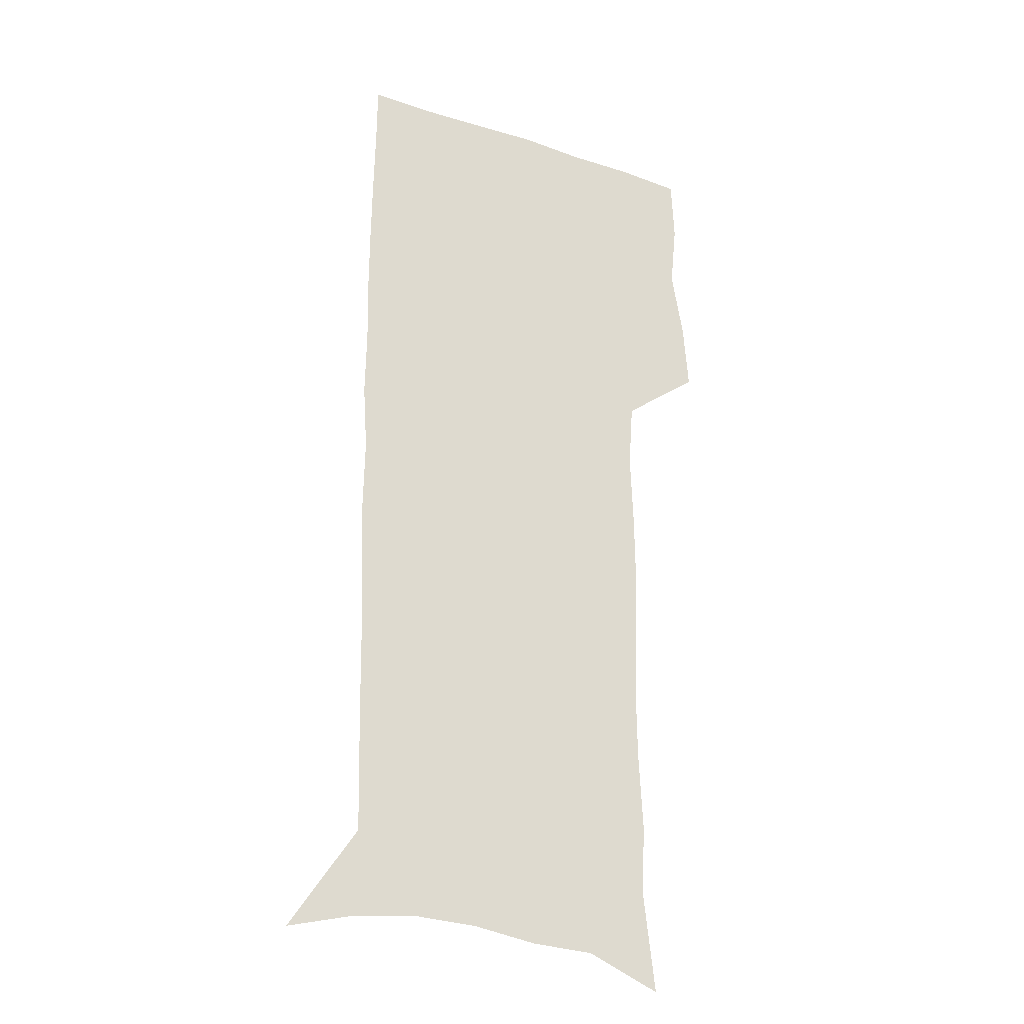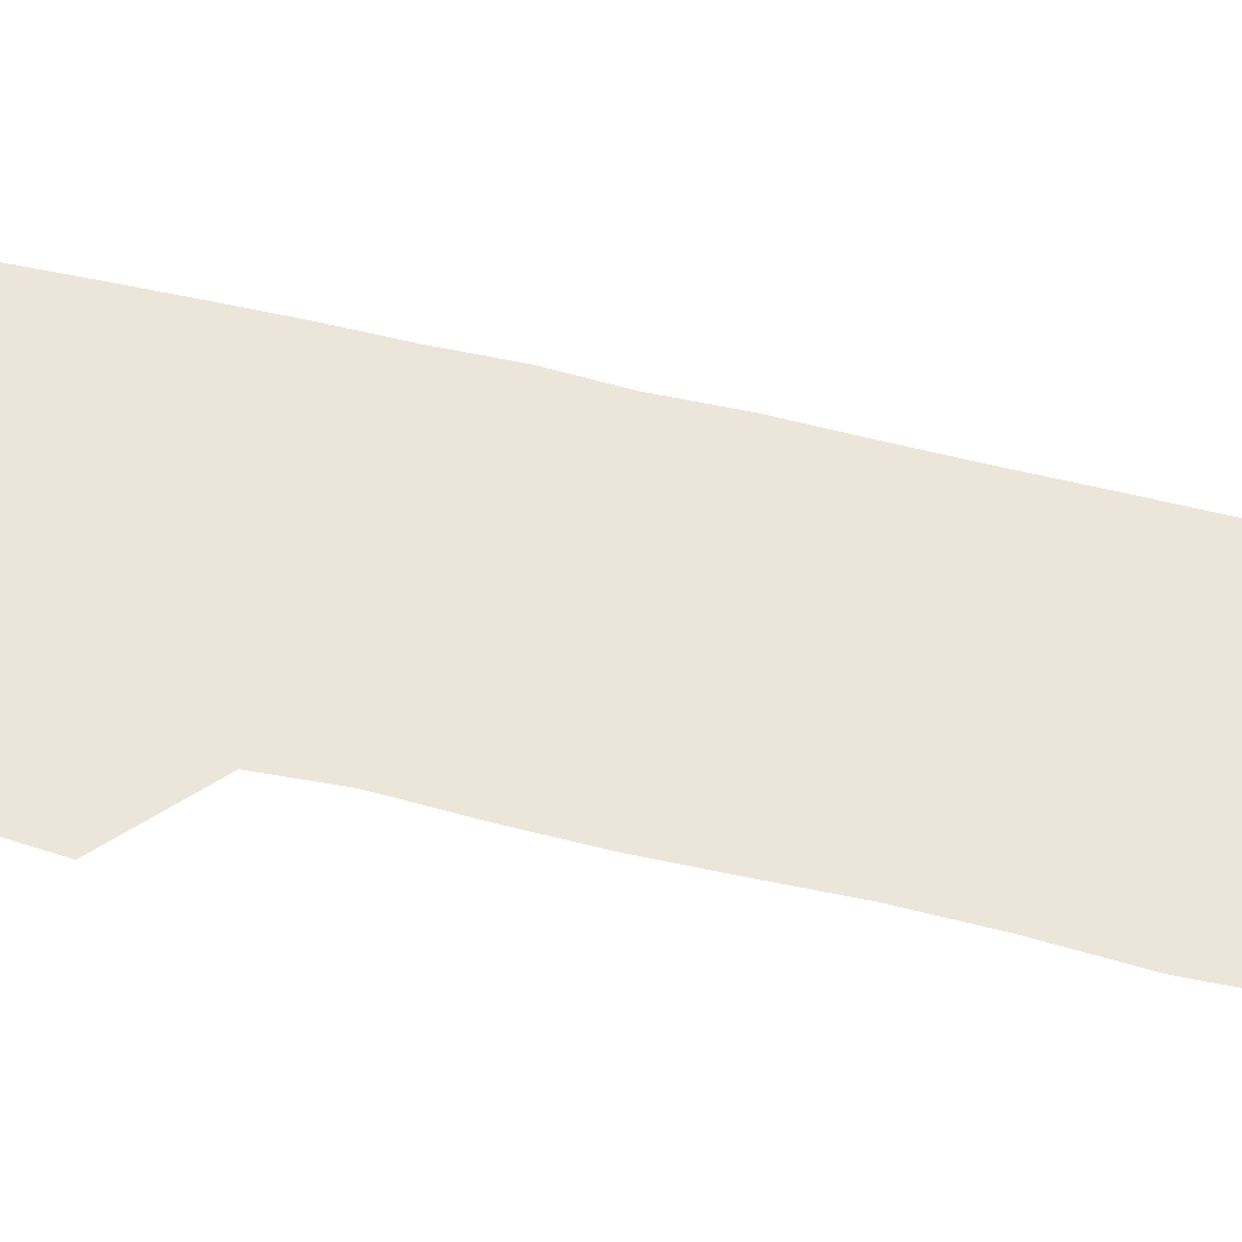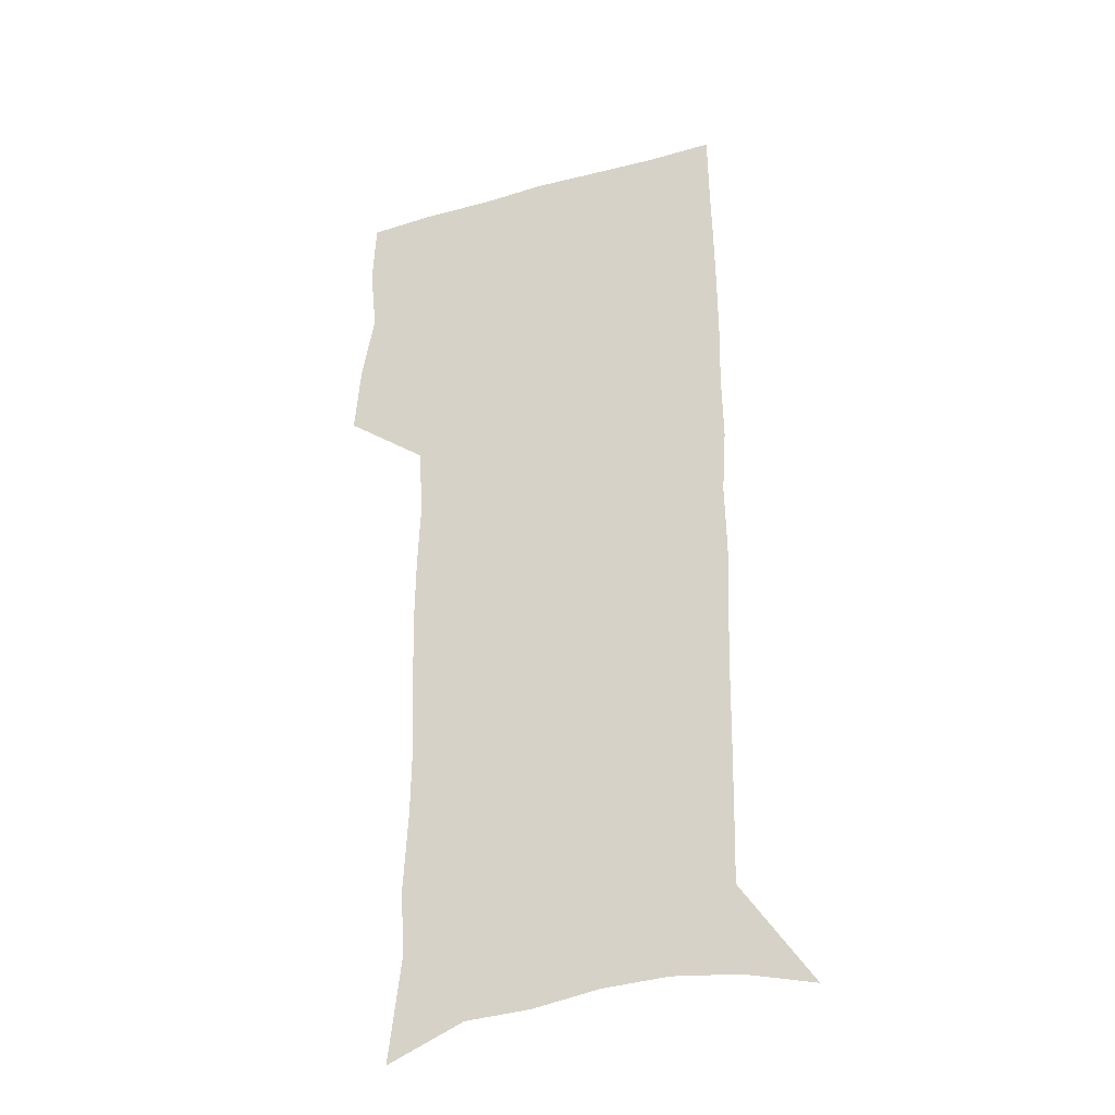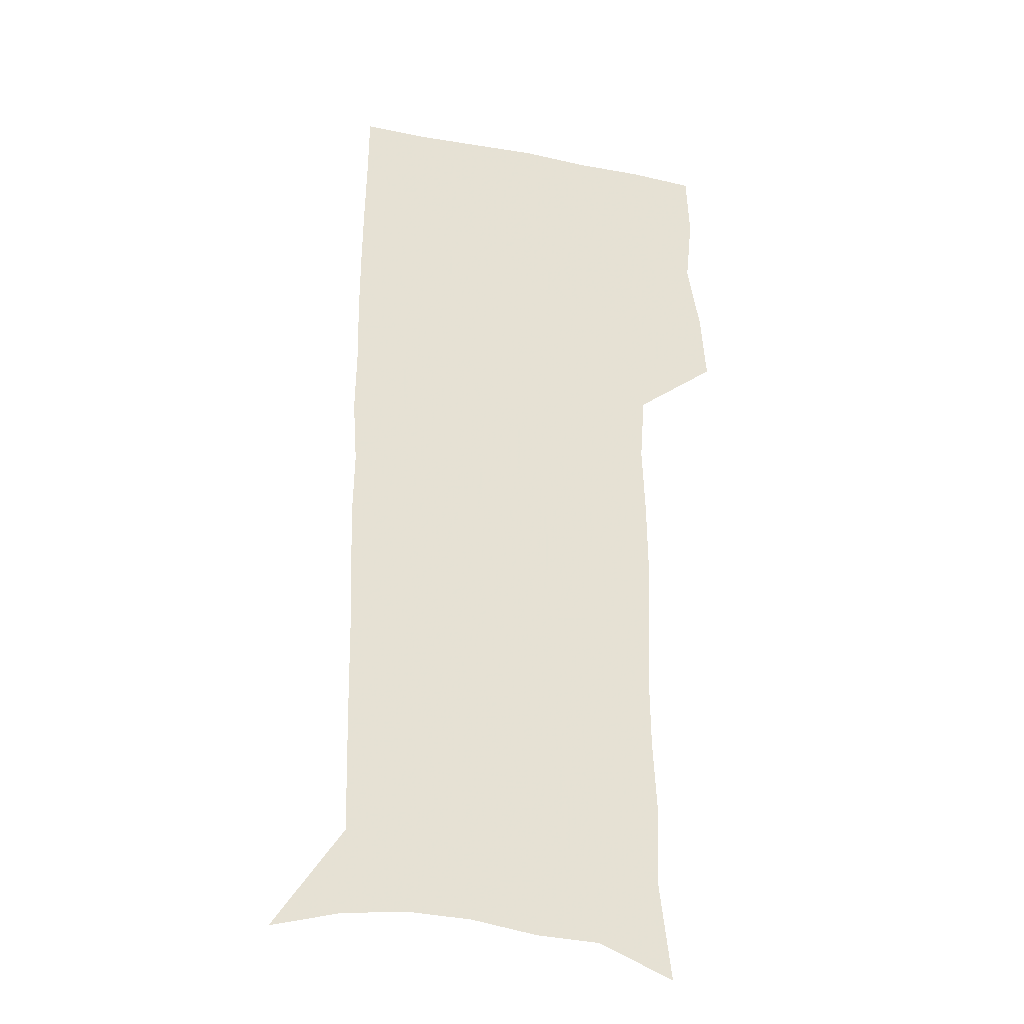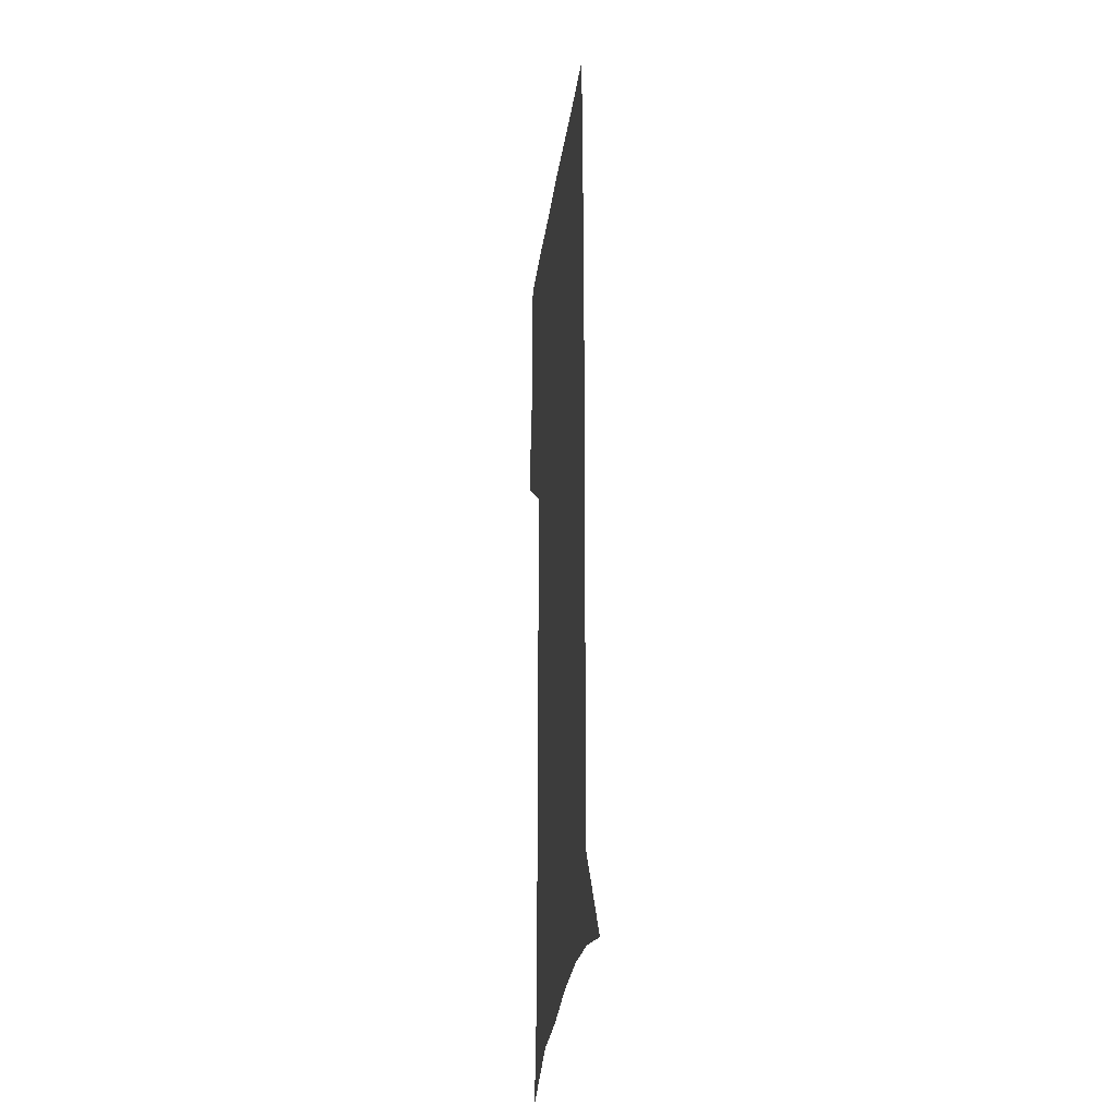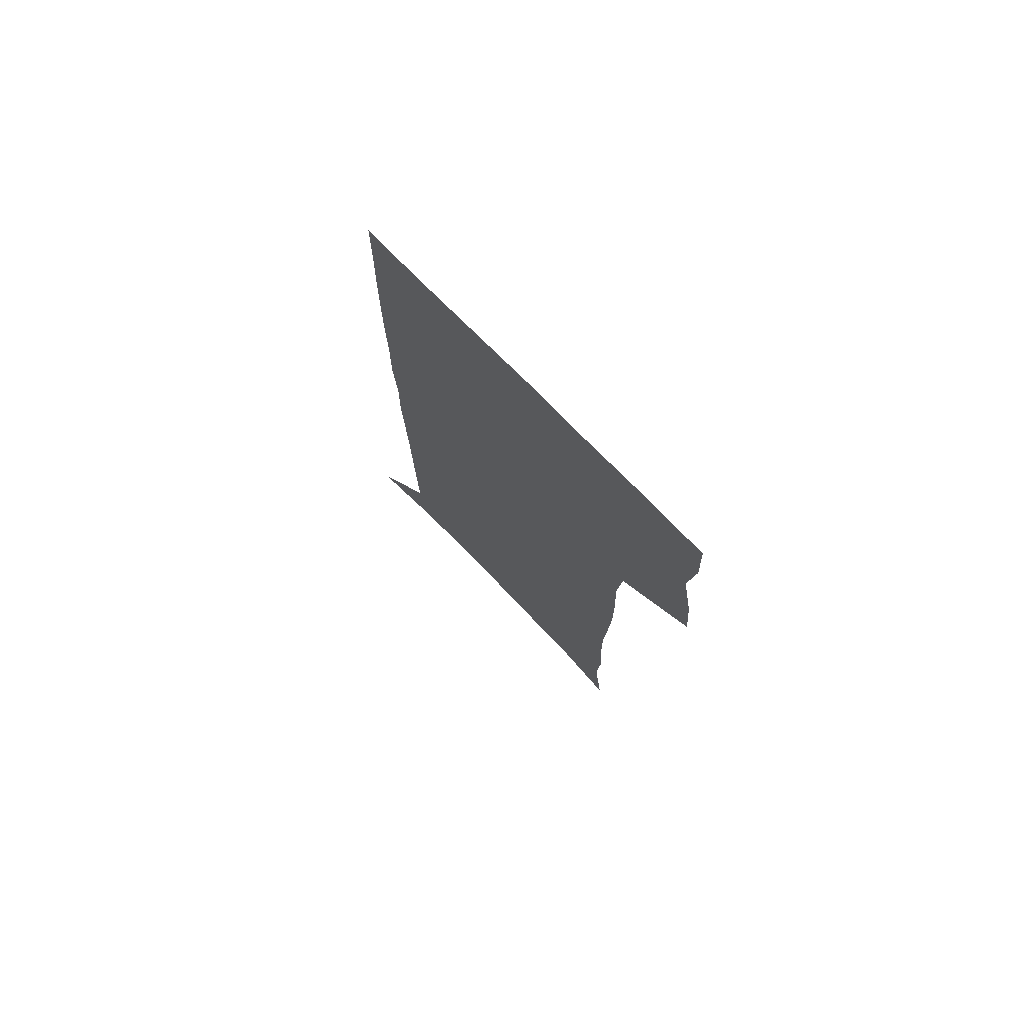
<metadata>
{"format":"obj","ext":"obj","renderer":"f3d","projection":"perspective","resolution":1024,"background":"white","views":[{"elev":-25.8,"azim":152.0,"up":"+Y"},{"elev":47.8,"azim":-74.1,"up":"+Z"},{"elev":-32.6,"azim":21.3,"up":"+Y"},{"elev":-29.2,"azim":163.8,"up":"+Y"},{"elev":-30.0,"azim":82.1,"up":"+Y"},{"elev":76.0,"azim":-134.6,"up":"+Y"}]}
</metadata>
<code>
v 475.1 446.5 0
v 477.6 476.7 0
v 483.2 507.8 0
v 480.1 537.9 0
v 481.5 566.7 0
v 507.5 124.2 0
v 512.8 168.2 0
v 511.3 199.6 0
v 513.2 234.2 0
v 513.6 266.4 0
v 512.4 296.8 0
v 511.4 327.3 0
v 511.8 358.6 0
v 513.1 390.5 0
v 511 419.7 0
v 514.4 450.4 0
v 512.4 478.9 0
v 515 508 0
v 514.8 536.6 0
v 511.1 568.1 0
v 540.9 138 0
v 543.6 177.6 0
v 545.7 213.4 0
v 545.7 244.6 0
v 544.9 274.4 0
v 544.7 304.8 0
v 544.3 334.8 0
v 543.8 364.4 0
v 543.8 394.1 0
v 544.9 423.9 0
v 545.7 452.5 0
v 545.3 480.3 0
v 545.3 508.1 0
v 545.7 535.2 0
v 541.7 567.6 0
v 569.4 139 0
v 571.9 182.3 0
v 574.2 220.6 0
v 573.7 248.9 0
v 573.5 279 0
v 573.4 308.7 0
v 573.2 338.4 0
v 573.4 367.9 0
v 573.6 397 0
v 573.8 425.4 0
v 574.3 453.7 0
v 573.7 481 0
v 573.7 508.4 0
v 573.3 536 0
v 570.7 568.8 0
v 598.5 143.4 0
v 599.7 187.2 0
v 600.3 218.9 0
v 600.4 248.5 0
v 600.6 280.4 0
v 600.7 309.3 0
v 600.9 340.9 0
v 601 369.2 0
v 601.3 397.2 0
v 601.5 425.4 0
v 601.5 453.9 0
v 601.5 481.3 0
v 601.4 508.8 0
v 601.1 535.8 0
v 600.1 567.6 0
v 627 144.4 0
v 627 182.7 0
v 627 217.2 0
v 627.3 248 0
v 627.6 278.6 0
v 628.2 308 0
v 628.1 338.9 0
v 628.3 368.2 0
v 629 396.3 0
v 629.6 424.8 0
v 629.3 453.5 0
v 629.4 481.4 0
v 629.4 509.3 0
v 629 537.2 0
v 629.3 566.5 0
v 655.7 141.1 0
v 655.1 178.3 0
v 655.8 210.5 0
v 656.4 241.7 0
v 656.8 272.8 0
v 657.7 302.9 0
v 658.7 332.9 0
v 658 364.1 0
v 659.9 392.8 0
v 659.3 422.9 0
v 659.8 452 0
v 659.7 481 0
v 659.2 509.8 0
v 658.5 538.4 0
v 658.2 566.9 0
v 685.9 133.3 0
v 691 571 0
v 691 601 0
f 15 16 1
f 1 16 2
f 16 17 2
f 2 17 3
f 17 18 3
f 3 18 4
f 18 19 4
f 4 19 5
f 19 20 5
f 6 21 7
f 21 22 7
f 7 22 8
f 22 23 8
f 8 23 9
f 23 24 9
f 9 24 10
f 24 25 10
f 10 25 11
f 25 26 11
f 11 26 12
f 26 27 12
f 12 27 13
f 27 28 13
f 13 28 14
f 28 29 14
f 14 29 15
f 29 30 15
f 15 30 16
f 30 31 16
f 16 31 17
f 31 32 17
f 17 32 18
f 32 33 18
f 18 33 19
f 33 34 19
f 19 34 20
f 34 35 20
f 21 36 22
f 36 37 22
f 22 37 23
f 37 38 23
f 23 38 24
f 38 39 24
f 24 39 25
f 39 40 25
f 25 40 26
f 40 41 26
f 26 41 27
f 41 42 27
f 27 42 28
f 42 43 28
f 28 43 29
f 43 44 29
f 29 44 30
f 44 45 30
f 30 45 31
f 45 46 31
f 31 46 32
f 46 47 32
f 32 47 33
f 47 48 33
f 33 48 34
f 48 49 34
f 34 49 35
f 49 50 35
f 36 51 37
f 51 52 37
f 37 52 38
f 52 53 38
f 38 53 39
f 53 54 39
f 39 54 40
f 54 55 40
f 40 55 41
f 55 56 41
f 41 56 42
f 56 57 42
f 42 57 43
f 57 58 43
f 43 58 44
f 58 59 44
f 44 59 45
f 59 60 45
f 45 60 46
f 60 61 46
f 46 61 47
f 61 62 47
f 47 62 48
f 62 63 48
f 48 63 49
f 63 64 49
f 49 64 50
f 64 65 50
f 51 66 52
f 66 67 52
f 52 67 53
f 67 68 53
f 53 68 54
f 68 69 54
f 54 69 55
f 69 70 55
f 55 70 56
f 70 71 56
f 56 71 57
f 71 72 57
f 57 72 58
f 72 73 58
f 58 73 59
f 73 74 59
f 59 74 60
f 74 75 60
f 60 75 61
f 75 76 61
f 61 76 62
f 76 77 62
f 62 77 63
f 77 78 63
f 63 78 64
f 78 79 64
f 64 79 65
f 79 80 65
f 66 81 67
f 81 82 67
f 67 82 68
f 82 83 68
f 68 83 69
f 83 84 69
f 69 84 70
f 84 85 70
f 70 85 71
f 85 86 71
f 71 86 72
f 86 87 72
f 72 87 73
f 87 88 73
f 73 88 74
f 88 89 74
f 74 89 75
f 89 90 75
f 75 90 76
f 90 91 76
f 76 91 77
f 91 92 77
f 77 92 78
f 92 93 78
f 78 93 79
f 93 94 79
f 79 94 80
f 94 95 80
f 81 96 82

</code>
